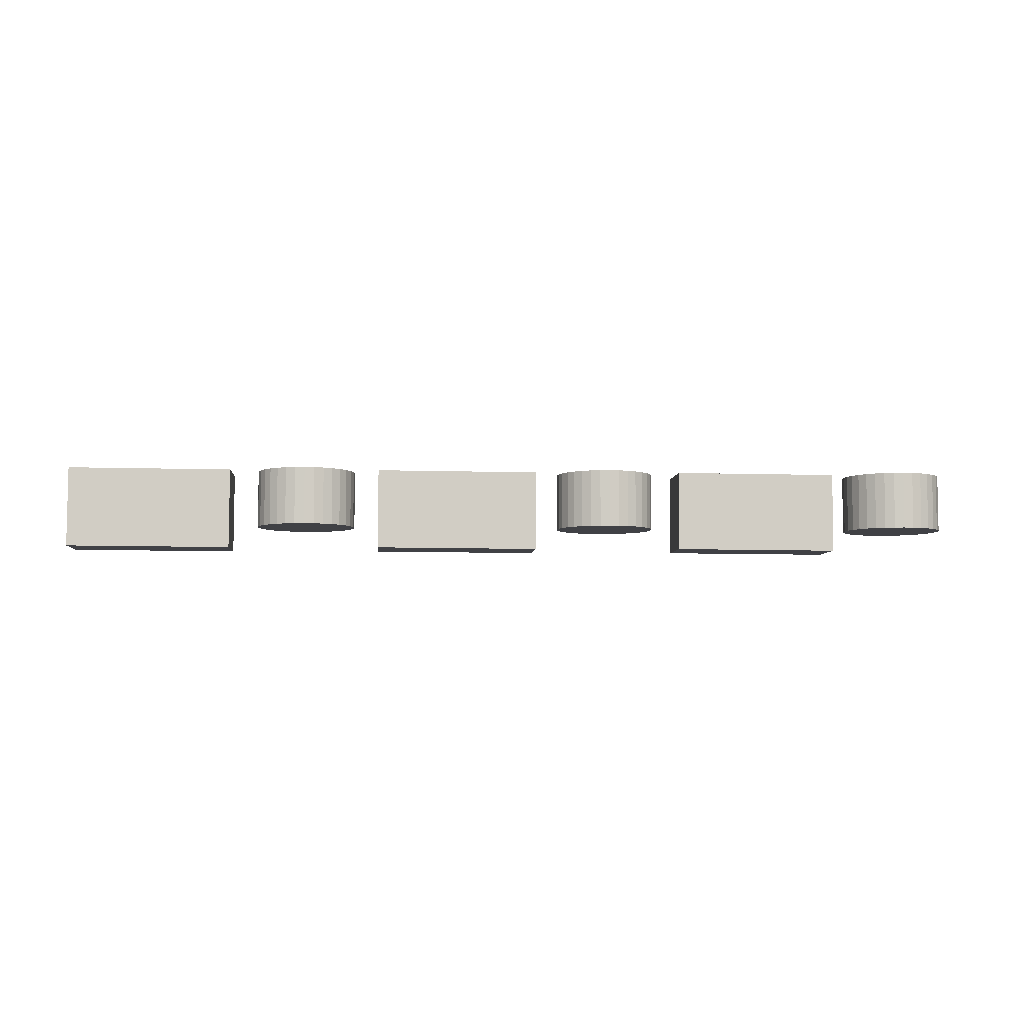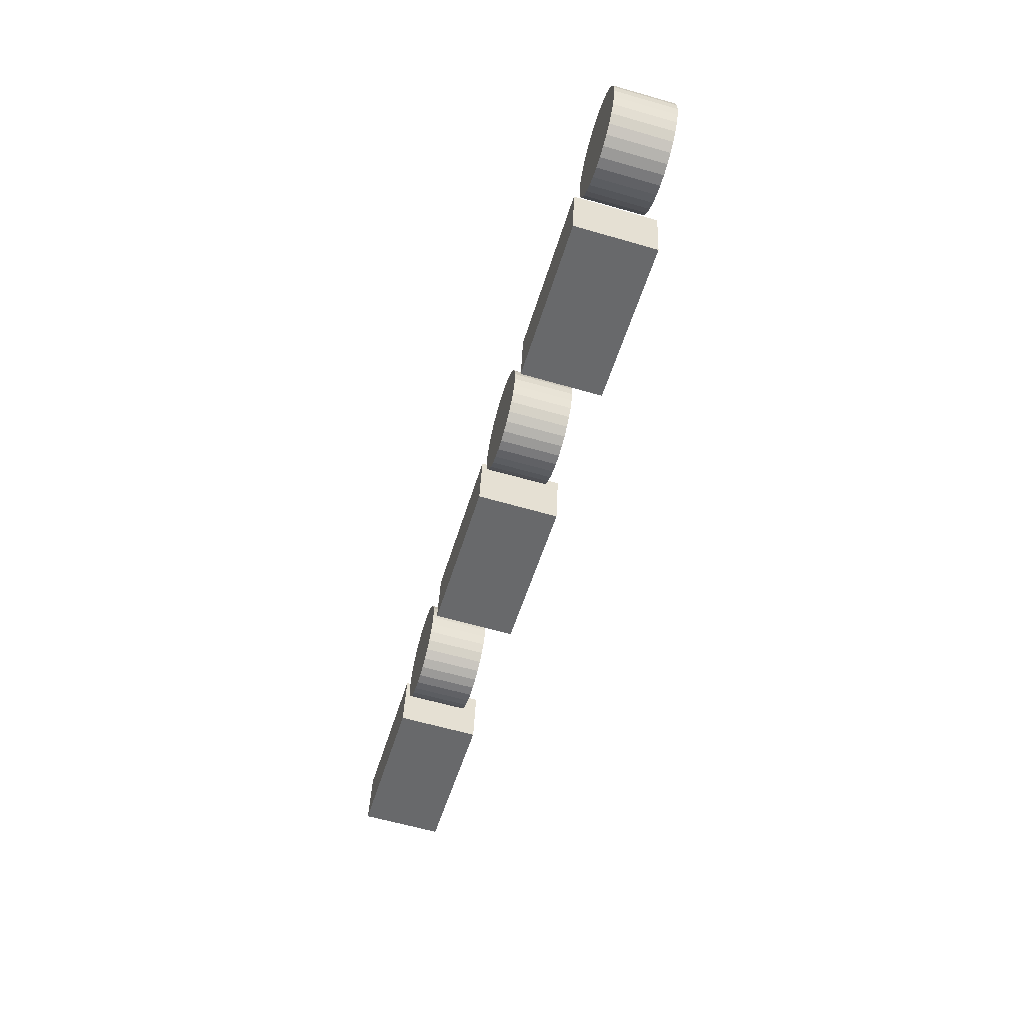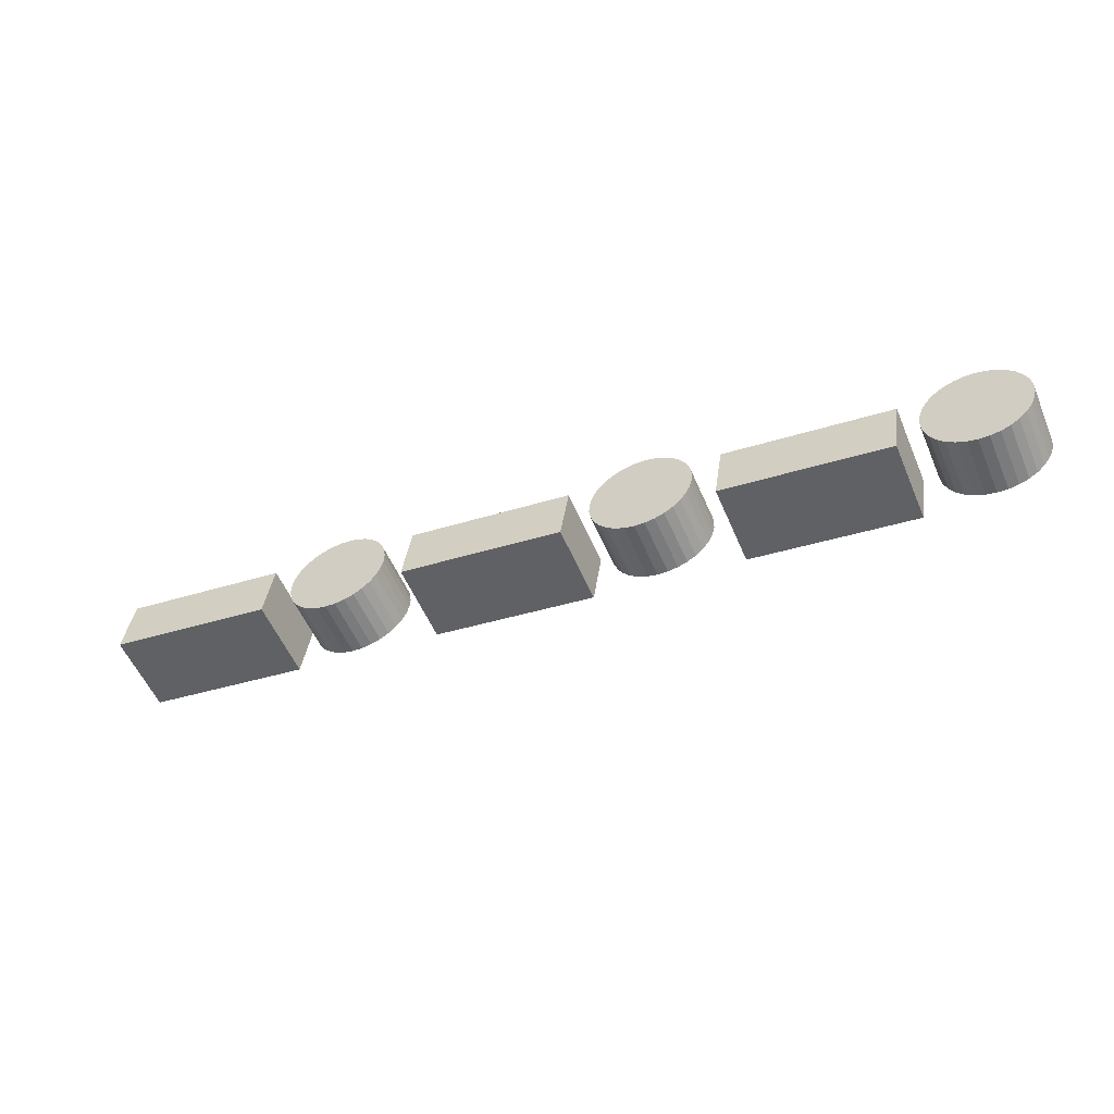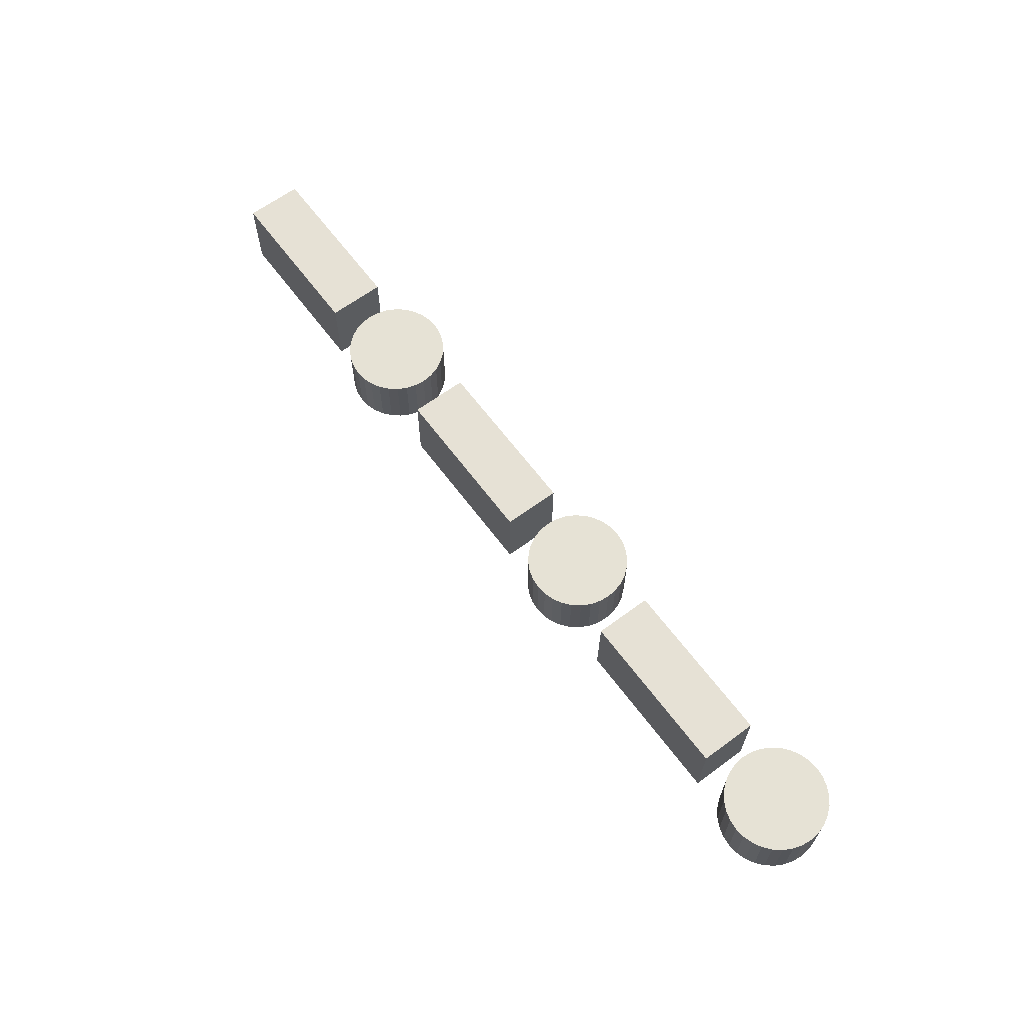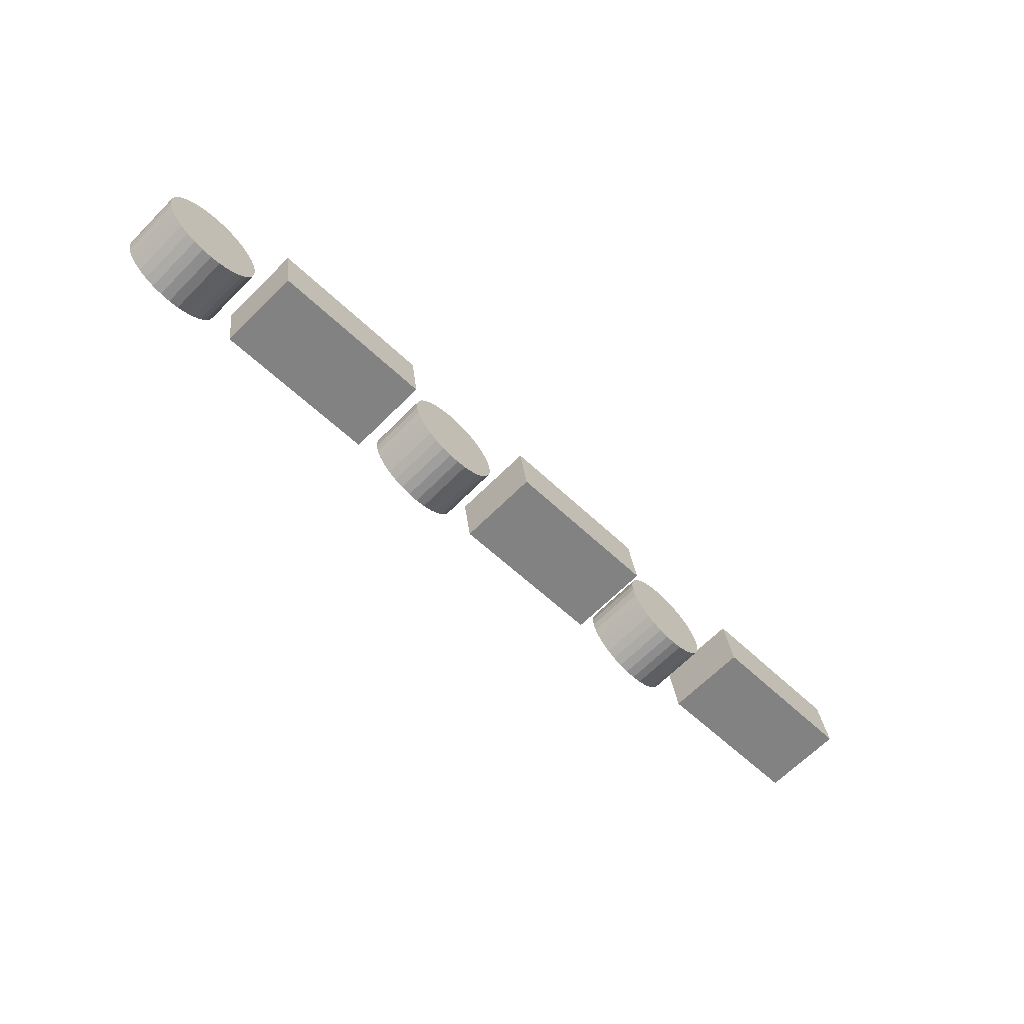
<metadata>
{"format":"obj","ext":"obj","renderer":"f3d","projection":"perspective","resolution":1024,"background":"white","views":[{"elev":-5.8,"azim":167.1,"up":"+Y"},{"elev":-61.3,"azim":-106.2,"up":"+Z"},{"elev":-54.7,"azim":-156.9,"up":"+Z"},{"elev":64.0,"azim":-135.5,"up":"+Y"},{"elev":-66.7,"azim":-44.9,"up":"+Z"}]}
</metadata>
<code>
o 36_Circle.005
v 3.683 -0.2049 0.5449
v 3.683 -0.2049 0.5481
v 3.683 -0.2049 0.5513
v 3.684 -0.2049 0.5544
v 3.686 -0.2049 0.5572
v 3.688 -0.2049 0.5596
v 3.69 -0.2049 0.5616
v 3.693 -0.2049 0.563
v 3.697 -0.2049 0.5638
v 3.7 -0.2049 0.564
v 3.703 -0.2049 0.5635
v 3.706 -0.2049 0.5625
v 3.709 -0.2049 0.5608
v 3.711 -0.2049 0.5586
v 3.713 -0.2049 0.556
v 3.715 -0.2049 0.5531
v 3.716 -0.2049 0.5499
v 3.716 -0.2049 0.5467
v 3.715 -0.2049 0.5434
v 3.714 -0.2049 0.5404
v 3.713 -0.2049 0.5376
v 3.71 -0.2049 0.5351
v 3.708 -0.2049 0.5332
v 3.705 -0.2049 0.5318
v 3.702 -0.2049 0.531
v 3.698 -0.2049 0.5308
v 3.695 -0.2049 0.5312
v 3.692 -0.2049 0.5323
v 3.689 -0.2049 0.534
v 3.687 -0.2049 0.5362
v 3.685 -0.2049 0.5388
v 3.683 -0.2049 0.5417
v 3.683 -0.1858 0.5449
v 3.683 -0.1858 0.5481
v 3.683 -0.1858 0.5513
v 3.684 -0.1858 0.5544
v 3.686 -0.1858 0.5572
v 3.688 -0.1858 0.5596
v 3.69 -0.1858 0.5616
v 3.693 -0.1858 0.563
v 3.697 -0.1858 0.5638
v 3.7 -0.1858 0.564
v 3.703 -0.1858 0.5635
v 3.706 -0.1858 0.5625
v 3.709 -0.1858 0.5608
v 3.711 -0.1858 0.5586
v 3.713 -0.1858 0.556
v 3.715 -0.1858 0.5531
v 3.716 -0.1858 0.5499
v 3.716 -0.1858 0.5467
v 3.715 -0.1858 0.5434
v 3.714 -0.1858 0.5404
v 3.713 -0.1858 0.5376
v 3.71 -0.1858 0.5351
v 3.708 -0.1858 0.5332
v 3.705 -0.1858 0.5318
v 3.702 -0.1858 0.531
v 3.698 -0.1858 0.5308
v 3.695 -0.1858 0.5312
v 3.692 -0.1858 0.5323
v 3.689 -0.1858 0.534
v 3.687 -0.1858 0.5362
v 3.685 -0.1858 0.5388
v 3.683 -0.1858 0.5417
v 3.981 -0.2122 0.5994
v 3.981 -0.1857 0.5994
v 3.928 -0.2125 0.5912
v 3.927 -0.1859 0.5911
v 3.984 -0.2122 0.5811
v 3.984 -0.1857 0.5811
v 3.93 -0.2125 0.5728
v 3.93 -0.1859 0.5728
v 3.887 -0.2049 0.5753
v 3.887 -0.2049 0.5786
v 3.887 -0.2049 0.5818
v 3.888 -0.2049 0.5849
v 3.89 -0.2049 0.5877
v 3.892 -0.2049 0.5901
v 3.895 -0.2049 0.5921
v 3.898 -0.2049 0.5935
v 3.901 -0.2049 0.5943
v 3.904 -0.2049 0.5945
v 3.907 -0.2049 0.594
v 3.911 -0.2049 0.5929
v 3.913 -0.2049 0.5913
v 3.916 -0.2049 0.5891
v 3.918 -0.2049 0.5865
v 3.919 -0.2049 0.5835
v 3.92 -0.2049 0.5804
v 3.92 -0.2049 0.5771
v 3.92 -0.2049 0.5739
v 3.919 -0.2049 0.5708
v 3.917 -0.2049 0.568
v 3.915 -0.2049 0.5656
v 3.912 -0.2049 0.5636
v 3.909 -0.2049 0.5622
v 3.906 -0.2049 0.5614
v 3.903 -0.2049 0.5612
v 3.9 -0.2049 0.5617
v 3.896 -0.2049 0.5628
v 3.894 -0.2049 0.5644
v 3.891 -0.2049 0.5666
v 3.889 -0.2049 0.5692
v 3.888 -0.2049 0.5722
v 3.887 -0.1858 0.5753
v 3.887 -0.1858 0.5786
v 3.887 -0.1858 0.5818
v 3.888 -0.1858 0.5849
v 3.89 -0.1858 0.5877
v 3.892 -0.1858 0.5901
v 3.895 -0.1858 0.5921
v 3.898 -0.1858 0.5935
v 3.901 -0.1858 0.5943
v 3.904 -0.1858 0.5945
v 3.907 -0.1858 0.594
v 3.911 -0.1858 0.5929
v 3.913 -0.1858 0.5913
v 3.916 -0.1858 0.5891
v 3.918 -0.1858 0.5865
v 3.919 -0.1858 0.5835
v 3.92 -0.1858 0.5804
v 3.92 -0.1858 0.5771
v 3.92 -0.1858 0.5739
v 3.919 -0.1858 0.5708
v 3.917 -0.1858 0.568
v 3.915 -0.1858 0.5656
v 3.912 -0.1858 0.5636
v 3.909 -0.1858 0.5622
v 3.906 -0.1858 0.5614
v 3.903 -0.1858 0.5612
v 3.9 -0.1858 0.5617
v 3.896 -0.1858 0.5628
v 3.894 -0.1858 0.5644
v 3.891 -0.1858 0.5666
v 3.889 -0.1858 0.5692
v 3.888 -0.1858 0.5722
v 3.878 -0.2122 0.584
v 3.877 -0.1857 0.5839
v 3.824 -0.2125 0.5757
v 3.824 -0.1859 0.5757
v 3.88 -0.2122 0.5656
v 3.88 -0.1857 0.5656
v 3.827 -0.2125 0.5574
v 3.827 -0.1859 0.5573
v 3.774 -0.2122 0.5682
v 3.774 -0.1857 0.5682
v 3.721 -0.2125 0.5599
v 3.721 -0.1859 0.5599
v 3.777 -0.2122 0.5498
v 3.777 -0.1857 0.5498
v 3.724 -0.2125 0.5416
v 3.724 -0.1859 0.5415
v 3.784 -0.2049 0.5607
v 3.784 -0.2049 0.5639
v 3.784 -0.2049 0.5671
v 3.785 -0.2049 0.5702
v 3.787 -0.2049 0.573
v 3.789 -0.2049 0.5754
v 3.792 -0.2049 0.5774
v 3.795 -0.2049 0.5788
v 3.798 -0.2049 0.5796
v 3.801 -0.2049 0.5798
v 3.804 -0.2049 0.5793
v 3.808 -0.2049 0.5783
v 3.81 -0.2049 0.5766
v 3.813 -0.2049 0.5744
v 3.815 -0.2049 0.5718
v 3.816 -0.2049 0.5689
v 3.817 -0.2049 0.5657
v 3.817 -0.2049 0.5625
v 3.817 -0.2049 0.5592
v 3.816 -0.2049 0.5562
v 3.814 -0.2049 0.5534
v 3.812 -0.2049 0.5509
v 3.809 -0.2049 0.549
v 3.806 -0.2049 0.5476
v 3.803 -0.2049 0.5468
v 3.8 -0.2049 0.5466
v 3.797 -0.2049 0.547
v 3.793 -0.2049 0.5481
v 3.791 -0.2049 0.5498
v 3.788 -0.2049 0.552
v 3.786 -0.2049 0.5546
v 3.785 -0.2049 0.5575
v 3.784 -0.1858 0.5607
v 3.784 -0.1858 0.5639
v 3.784 -0.1858 0.5671
v 3.785 -0.1858 0.5702
v 3.787 -0.1858 0.573
v 3.789 -0.1858 0.5754
v 3.792 -0.1858 0.5774
v 3.795 -0.1858 0.5788
v 3.798 -0.1858 0.5796
v 3.801 -0.1858 0.5798
v 3.804 -0.1858 0.5793
v 3.808 -0.1858 0.5783
v 3.81 -0.1858 0.5766
v 3.813 -0.1858 0.5744
v 3.815 -0.1858 0.5718
v 3.816 -0.1858 0.5689
v 3.817 -0.1858 0.5657
v 3.817 -0.1858 0.5625
v 3.817 -0.1858 0.5592
v 3.816 -0.1858 0.5562
v 3.814 -0.1858 0.5534
v 3.812 -0.1858 0.5509
v 3.809 -0.1858 0.549
v 3.806 -0.1858 0.5476
v 3.803 -0.1858 0.5468
v 3.8 -0.1858 0.5466
v 3.797 -0.1858 0.547
v 3.793 -0.1858 0.5481
v 3.791 -0.1858 0.5498
v 3.788 -0.1858 0.552
v 3.786 -0.1858 0.5546
v 3.785 -0.1858 0.5575
f 3 27 19
f 49 57 33
f 4 35 3
f 31 62 30
f 18 49 17
f 5 36 4
f 32 63 31
f 19 50 18
f 6 37 5
f 1 64 32
f 20 51 19
f 7 38 6
f 21 52 20
f 8 39 7
f 22 53 21
f 9 40 8
f 23 54 22
f 10 41 9
f 24 55 23
f 11 42 10
f 25 56 24
f 12 43 11
f 26 57 25
f 13 44 12
f 27 58 26
f 14 45 13
f 28 59 27
f 15 46 14
f 2 33 1
f 29 60 28
f 16 47 15
f 3 34 2
f 30 61 29
f 17 48 16
f 65 68 67
f 67 72 71
f 72 69 71
f 69 66 65
f 67 69 65
f 68 70 72
f 75 99 91
f 121 129 105
f 76 107 75
f 103 134 102
f 90 121 89
f 77 108 76
f 104 135 103
f 91 122 90
f 78 109 77
f 73 136 104
f 92 123 91
f 79 110 78
f 93 124 92
f 80 111 79
f 94 125 93
f 81 112 80
f 95 126 94
f 82 113 81
f 96 127 95
f 83 114 82
f 97 128 96
f 84 115 83
f 98 129 97
f 85 116 84
f 99 130 98
f 86 117 85
f 100 131 99
f 87 118 86
f 73 106 105
f 101 132 100
f 88 119 87
f 75 106 74
f 102 133 101
f 89 120 88
f 137 140 139
f 139 144 143
f 144 141 143
f 141 138 137
f 139 141 137
f 140 142 144
f 145 148 147
f 148 151 147
f 152 149 151
f 150 145 149
f 151 145 147
f 152 146 150
f 159 155 171
f 201 209 185
f 156 187 155
f 183 214 182
f 170 201 169
f 157 188 156
f 184 215 183
f 171 202 170
f 158 189 157
f 153 216 184
f 172 203 171
f 159 190 158
f 173 204 172
f 160 191 159
f 174 205 173
f 161 192 160
f 175 206 174
f 162 193 161
f 176 207 175
f 163 194 162
f 177 208 176
f 164 195 163
f 178 209 177
f 165 196 164
f 179 210 178
f 166 197 165
f 180 211 179
f 167 198 166
f 154 185 153
f 181 212 180
f 168 199 167
f 155 186 154
f 182 213 181
f 169 200 168
f 3 2 1
f 1 32 31
f 31 30 27
f 30 29 27
f 29 28 27
f 27 26 25
f 25 24 23
f 23 22 19
f 22 21 19
f 21 20 19
f 19 18 17
f 17 16 19
f 16 15 19
f 15 14 13
f 13 12 15
f 12 11 15
f 11 10 7
f 10 9 7
f 9 8 7
f 7 6 3
f 6 5 3
f 5 4 3
f 3 1 27
f 1 31 27
f 27 25 19
f 25 23 19
f 19 15 11
f 11 7 19
f 7 3 19
f 33 34 35
f 35 36 37
f 37 38 39
f 39 40 41
f 41 42 43
f 43 44 41
f 44 45 41
f 45 46 47
f 47 48 45
f 48 49 45
f 49 50 51
f 51 52 53
f 53 54 57
f 54 55 57
f 55 56 57
f 57 58 59
f 59 60 61
f 61 62 33
f 62 63 33
f 63 64 33
f 33 35 41
f 35 37 41
f 37 39 41
f 49 51 57
f 51 53 57
f 57 59 33
f 59 61 33
f 41 45 49
f 33 41 49
f 4 36 35
f 31 63 62
f 18 50 49
f 5 37 36
f 32 64 63
f 19 51 50
f 6 38 37
f 1 33 64
f 20 52 51
f 7 39 38
f 21 53 52
f 8 40 39
f 22 54 53
f 9 41 40
f 23 55 54
f 10 42 41
f 24 56 55
f 11 43 42
f 25 57 56
f 12 44 43
f 26 58 57
f 13 45 44
f 27 59 58
f 14 46 45
f 28 60 59
f 15 47 46
f 2 34 33
f 29 61 60
f 16 48 47
f 3 35 34
f 30 62 61
f 17 49 48
f 65 66 68
f 67 68 72
f 72 70 69
f 69 70 66
f 67 71 69
f 68 66 70
f 75 74 73
f 73 104 103
f 103 102 101
f 101 100 99
f 99 98 97
f 97 96 99
f 96 95 99
f 95 94 91
f 94 93 91
f 93 92 91
f 91 90 87
f 90 89 87
f 89 88 87
f 87 86 85
f 85 84 87
f 84 83 87
f 83 82 79
f 82 81 79
f 81 80 79
f 79 78 75
f 78 77 75
f 77 76 75
f 75 73 99
f 73 103 99
f 103 101 99
f 99 95 91
f 91 87 83
f 83 79 91
f 79 75 91
f 105 106 109
f 106 107 109
f 107 108 109
f 109 110 113
f 110 111 113
f 111 112 113
f 113 114 117
f 114 115 117
f 115 116 117
f 117 118 119
f 119 120 121
f 121 122 123
f 123 124 125
f 125 126 129
f 126 127 129
f 127 128 129
f 129 130 131
f 131 132 133
f 133 134 135
f 135 136 133
f 136 105 133
f 117 119 113
f 119 121 113
f 121 123 129
f 123 125 129
f 129 131 105
f 131 133 105
f 105 109 113
f 105 113 121
f 76 108 107
f 103 135 134
f 90 122 121
f 77 109 108
f 104 136 135
f 91 123 122
f 78 110 109
f 73 105 136
f 92 124 123
f 79 111 110
f 93 125 124
f 80 112 111
f 94 126 125
f 81 113 112
f 95 127 126
f 82 114 113
f 96 128 127
f 83 115 114
f 97 129 128
f 84 116 115
f 98 130 129
f 85 117 116
f 99 131 130
f 86 118 117
f 100 132 131
f 87 119 118
f 73 74 106
f 101 133 132
f 88 120 119
f 75 107 106
f 102 134 133
f 89 121 120
f 137 138 140
f 139 140 144
f 144 142 141
f 141 142 138
f 139 143 141
f 140 138 142
f 145 146 148
f 148 152 151
f 152 150 149
f 150 146 145
f 151 149 145
f 152 148 146
f 155 154 153
f 153 184 183
f 183 182 181
f 181 180 179
f 179 178 177
f 177 176 175
f 175 174 173
f 173 172 175
f 172 171 175
f 171 170 167
f 170 169 167
f 169 168 167
f 167 166 165
f 165 164 163
f 163 162 159
f 162 161 159
f 161 160 159
f 159 158 157
f 157 156 155
f 155 153 179
f 153 183 179
f 183 181 179
f 179 177 175
f 167 165 171
f 165 163 171
f 159 157 155
f 179 175 155
f 175 171 155
f 163 159 171
f 185 186 187
f 187 188 189
f 189 190 191
f 191 192 193
f 193 194 197
f 194 195 197
f 195 196 197
f 197 198 199
f 199 200 197
f 200 201 197
f 201 202 205
f 202 203 205
f 203 204 205
f 205 206 207
f 207 208 209
f 209 210 211
f 211 212 213
f 213 214 215
f 215 216 185
f 185 187 189
f 189 191 185
f 191 193 185
f 205 207 201
f 207 209 201
f 209 211 213
f 213 215 185
f 193 197 185
f 197 201 185
f 209 213 185
f 156 188 187
f 183 215 214
f 170 202 201
f 157 189 188
f 184 216 215
f 171 203 202
f 158 190 189
f 153 185 216
f 172 204 203
f 159 191 190
f 173 205 204
f 160 192 191
f 174 206 205
f 161 193 192
f 175 207 206
f 162 194 193
f 176 208 207
f 163 195 194
f 177 209 208
f 164 196 195
f 178 210 209
f 165 197 196
f 179 211 210
f 166 198 197
f 180 212 211
f 167 199 198
f 154 186 185
f 181 213 212
f 168 200 199
f 155 187 186
f 182 214 213
f 169 201 200

</code>
